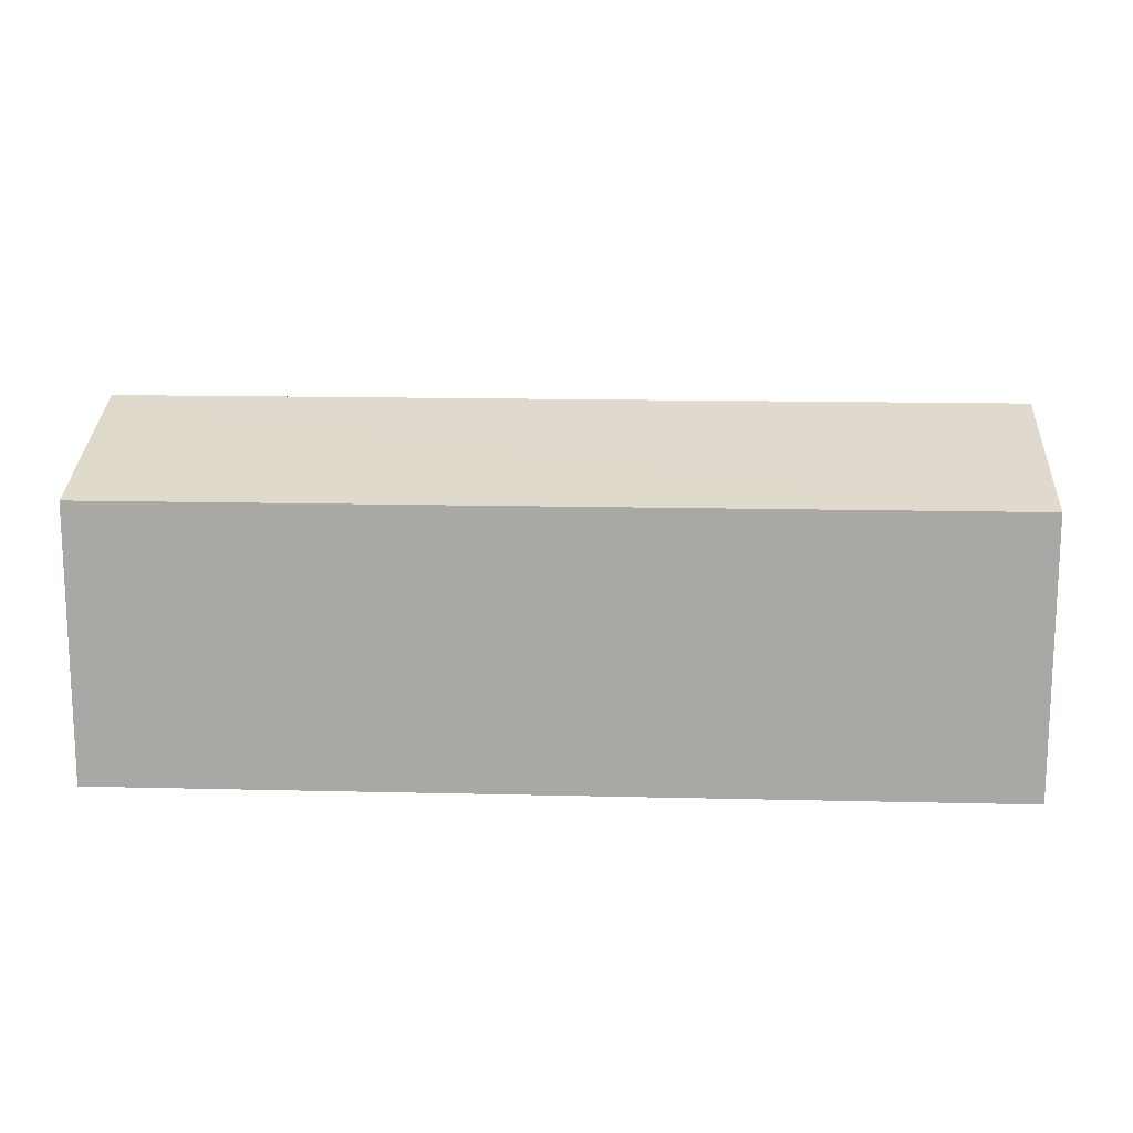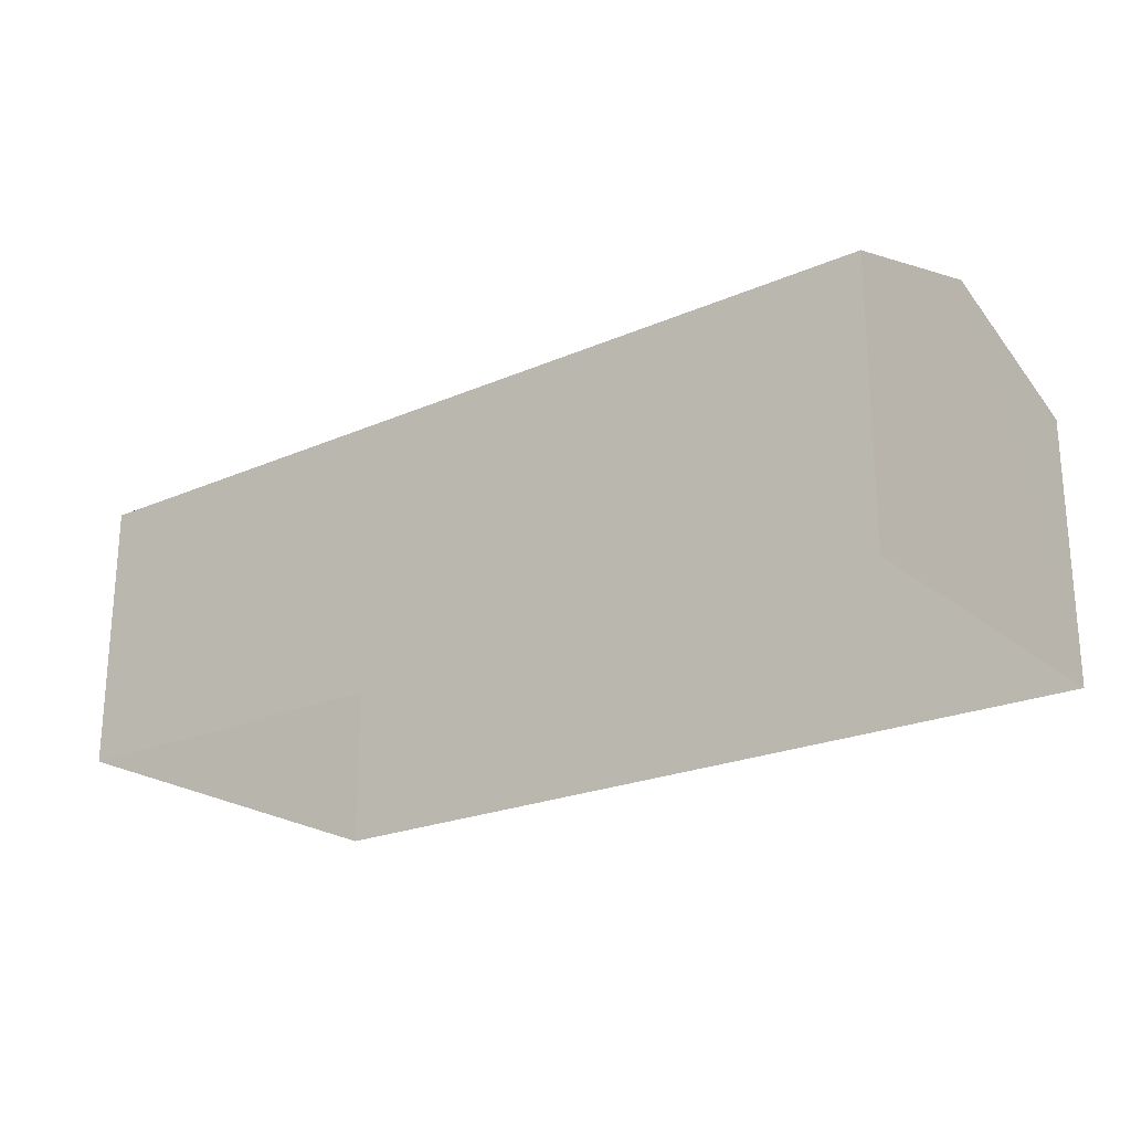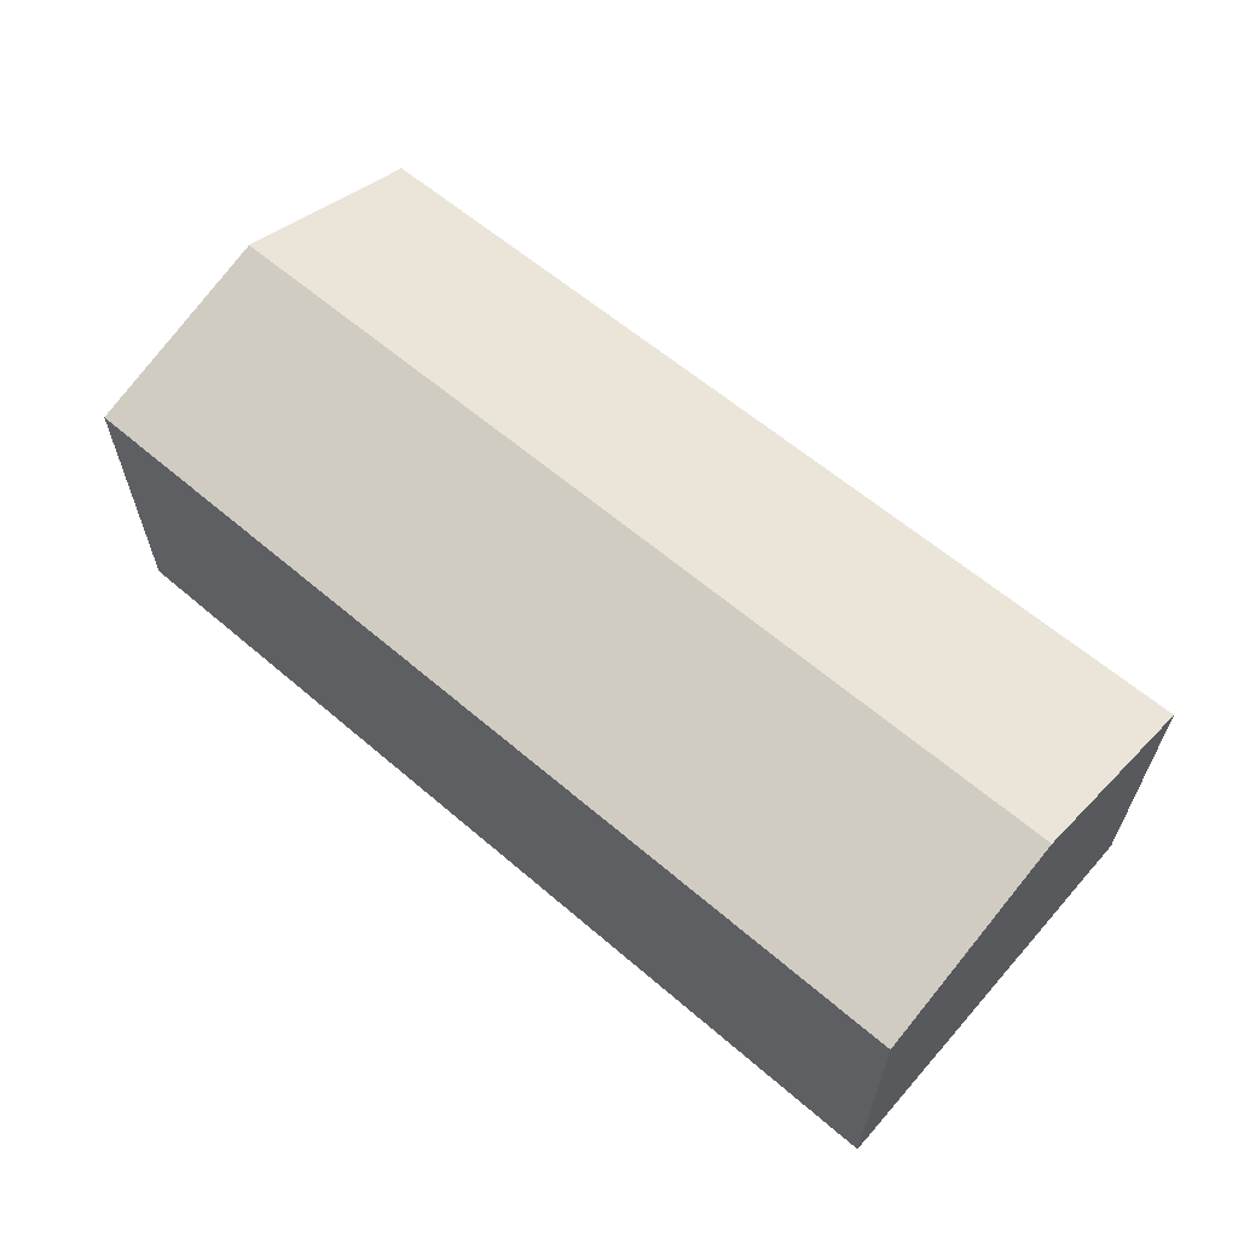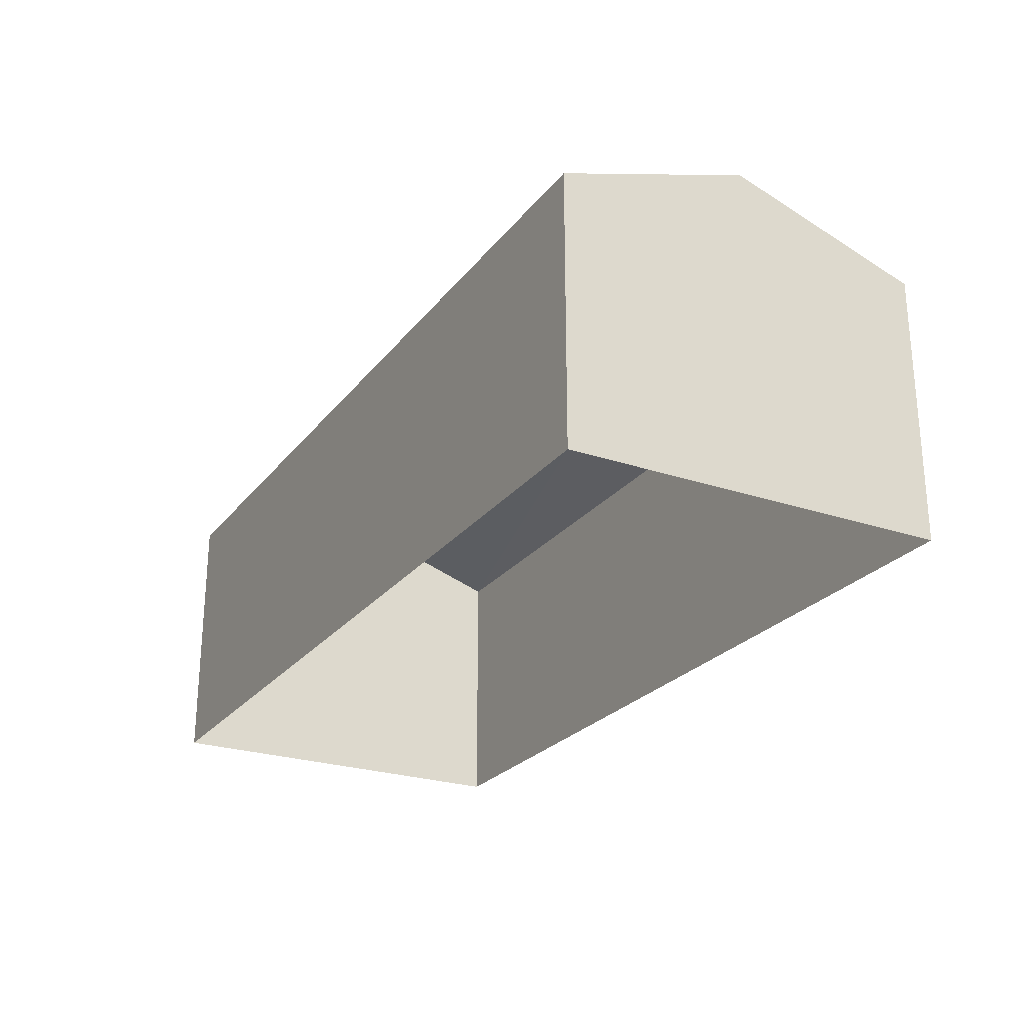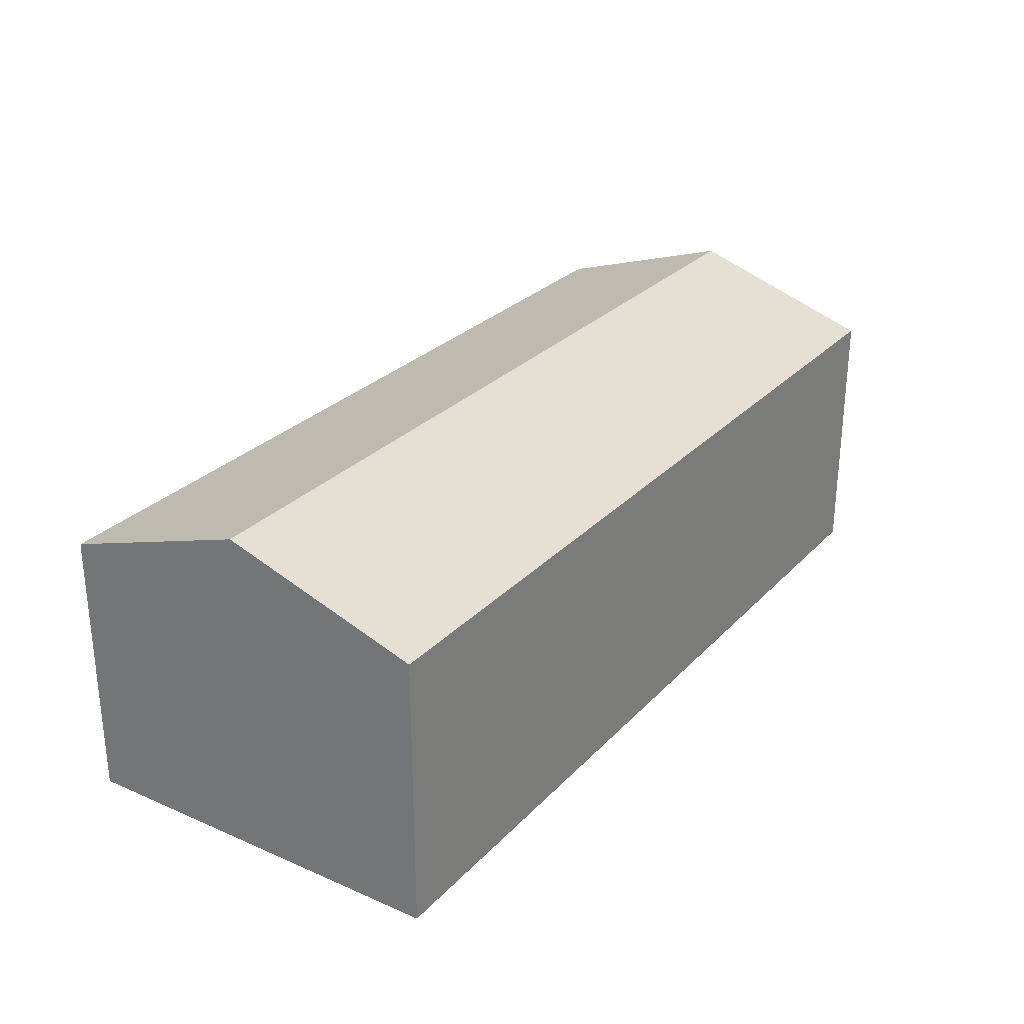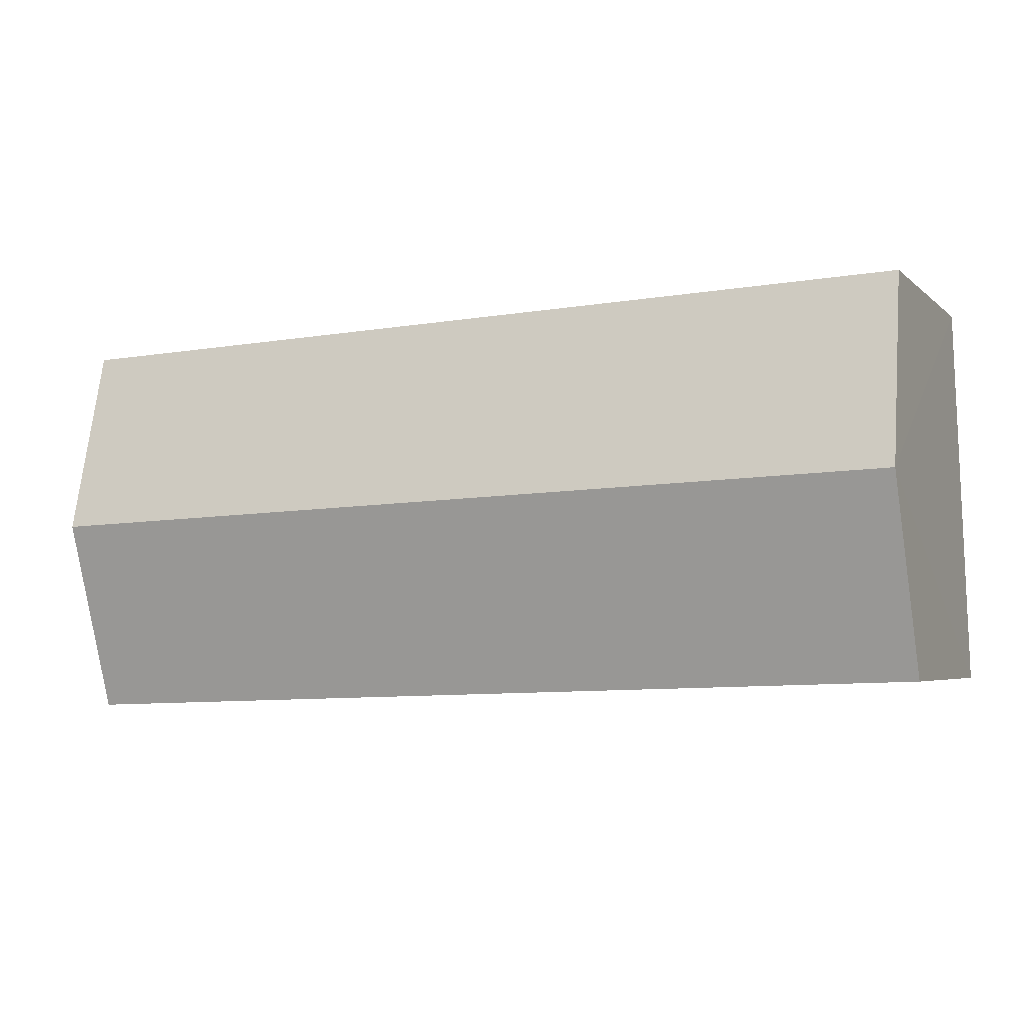
<metadata>
{"format":"obj","ext":"obj","renderer":"f3d","projection":"perspective","resolution":1024,"background":"white","views":[{"elev":14.6,"azim":-175.0,"up":"+Z"},{"elev":-22.7,"azim":-141.3,"up":"+Z"},{"elev":60.8,"azim":43.2,"up":"+Z"},{"elev":-24.9,"azim":63.3,"up":"+Z"},{"elev":27.7,"azim":-54.5,"up":"+Z"},{"elev":-4.2,"azim":23.3,"up":"+Y"}]}
</metadata>
<code>
v -2.258e+05 -1.284e+05 11.07
v -2.258e+05 -1.284e+05 11.07
v -2.258e+05 -1.284e+05 11.07
v -2.258e+05 -1.284e+05 11.07
v -2.258e+05 -1.284e+05 18.82
v -2.258e+05 -1.284e+05 17.37
v -2.258e+05 -1.284e+05 18.82
v -2.258e+05 -1.284e+05 17.37
v -2.258e+05 -1.284e+05 17.37
v -2.258e+05 -1.284e+05 17.37
f 1 2 3
f 1 4 2
f 5 6 7
f 5 8 6
f 7 9 5
f 7 10 9
f 10 3 2
f 9 10 2
f 6 4 1
f 6 8 4
f 6 1 7
f 1 3 7
f 3 10 7
f 9 2 5
f 2 4 5
f 4 8 5

</code>
